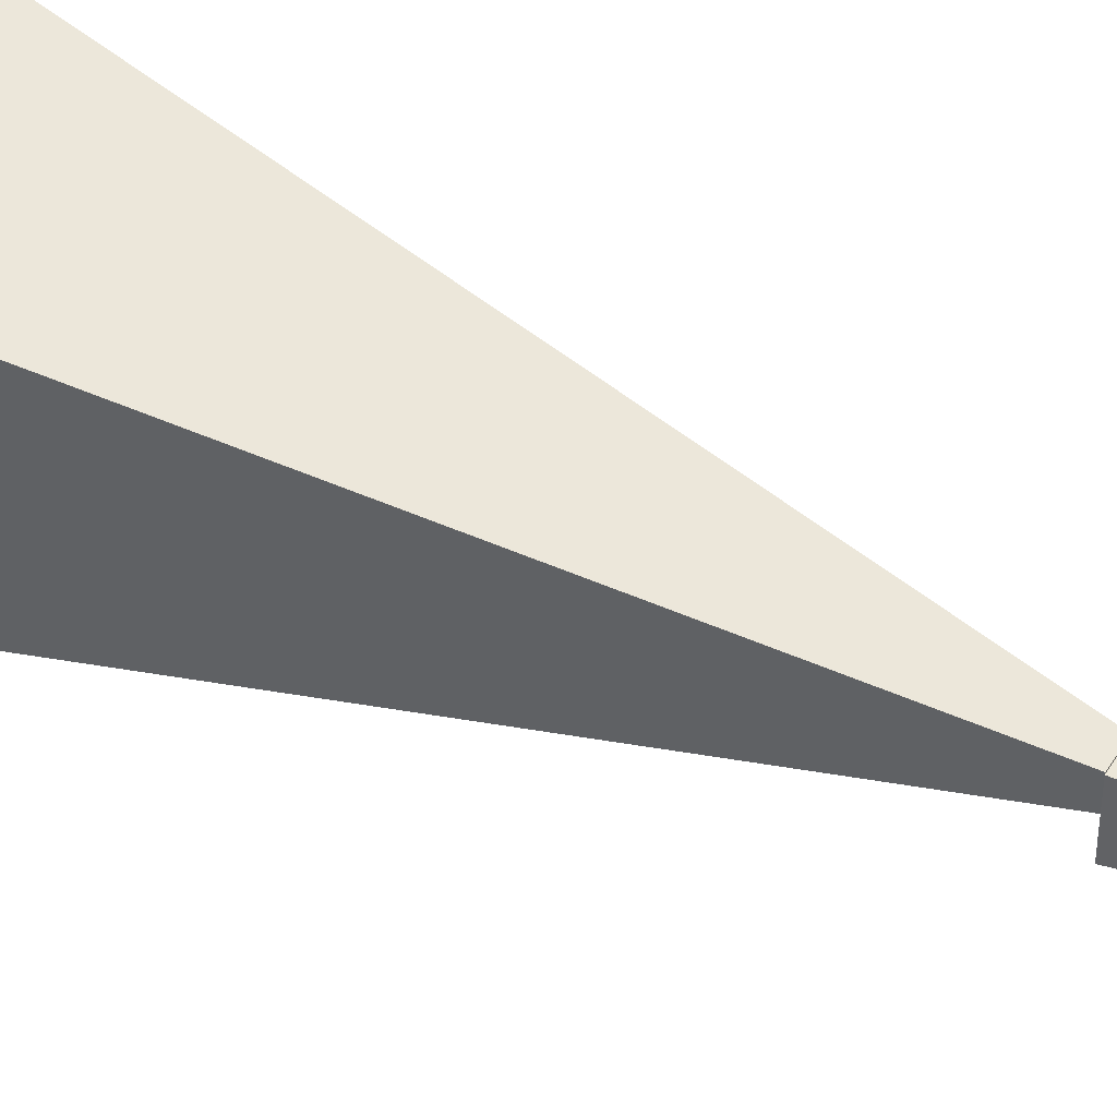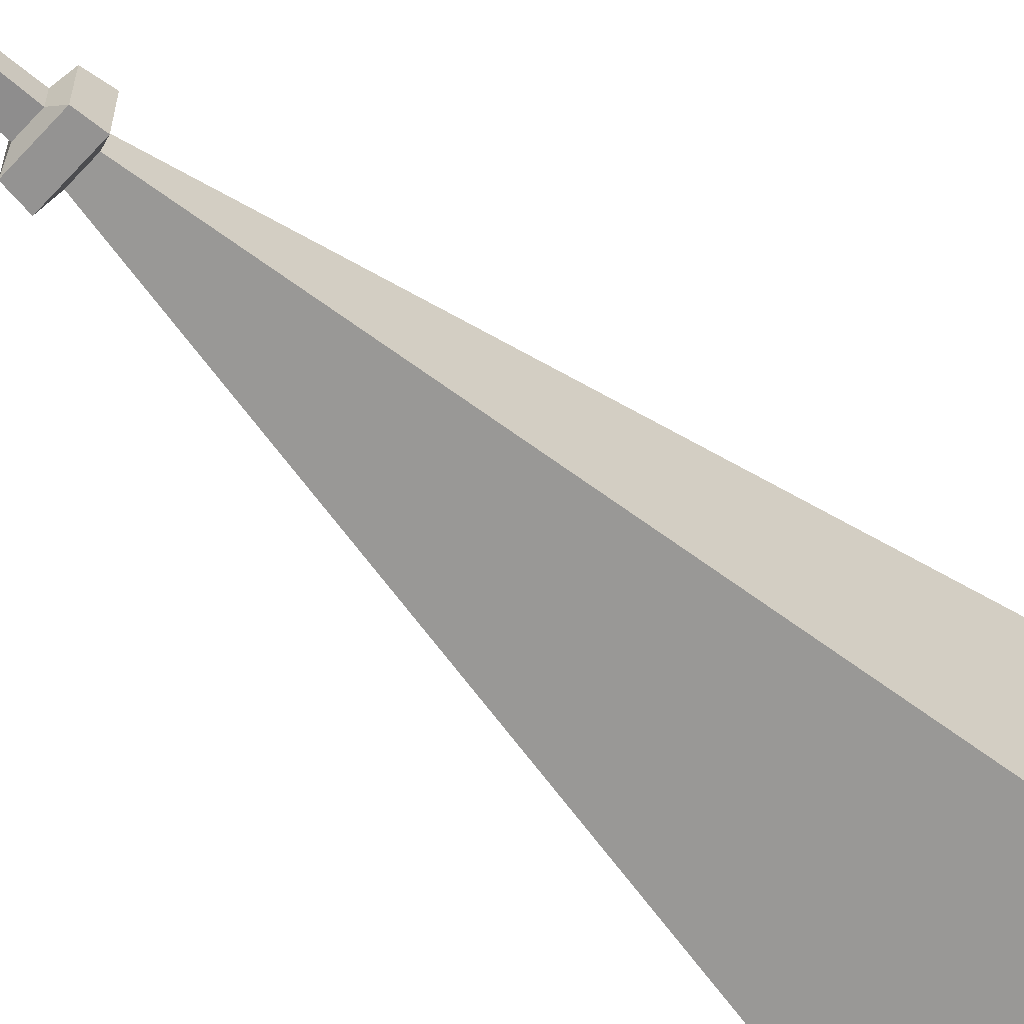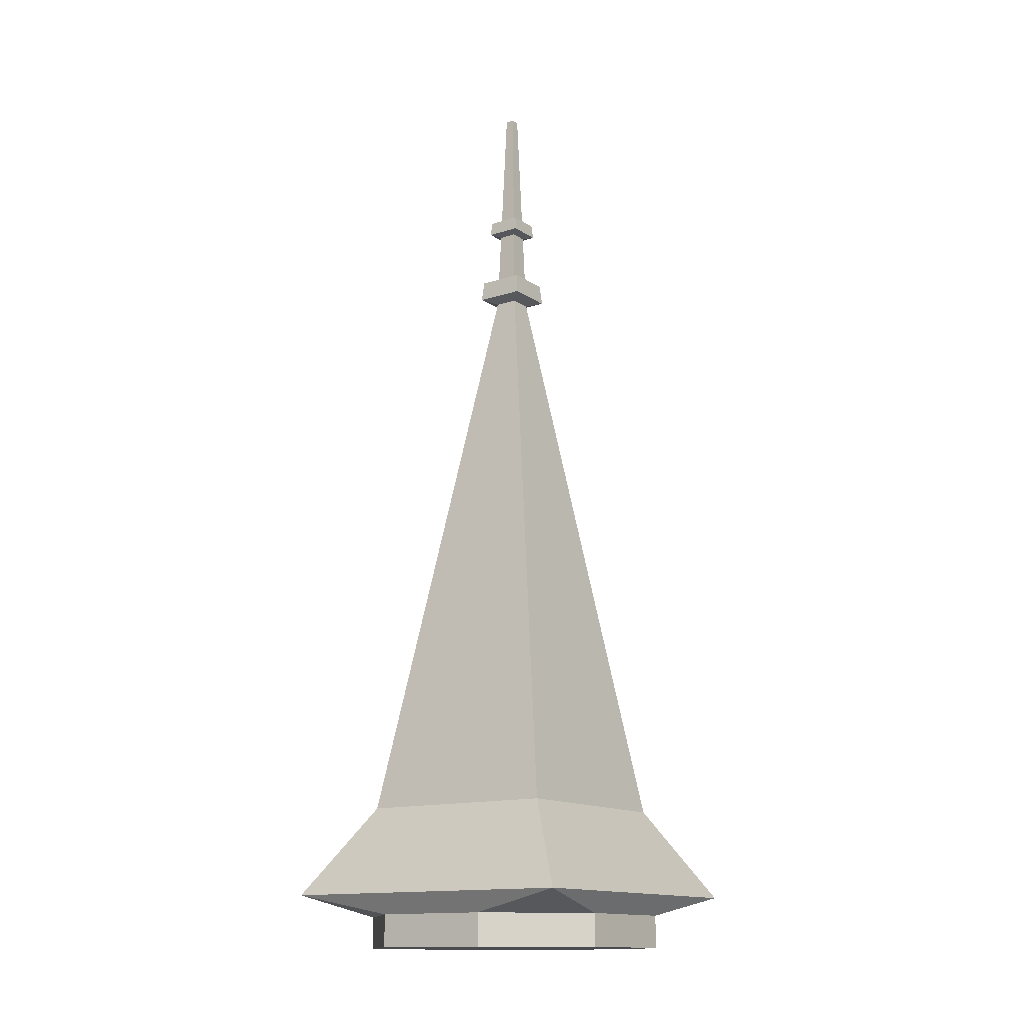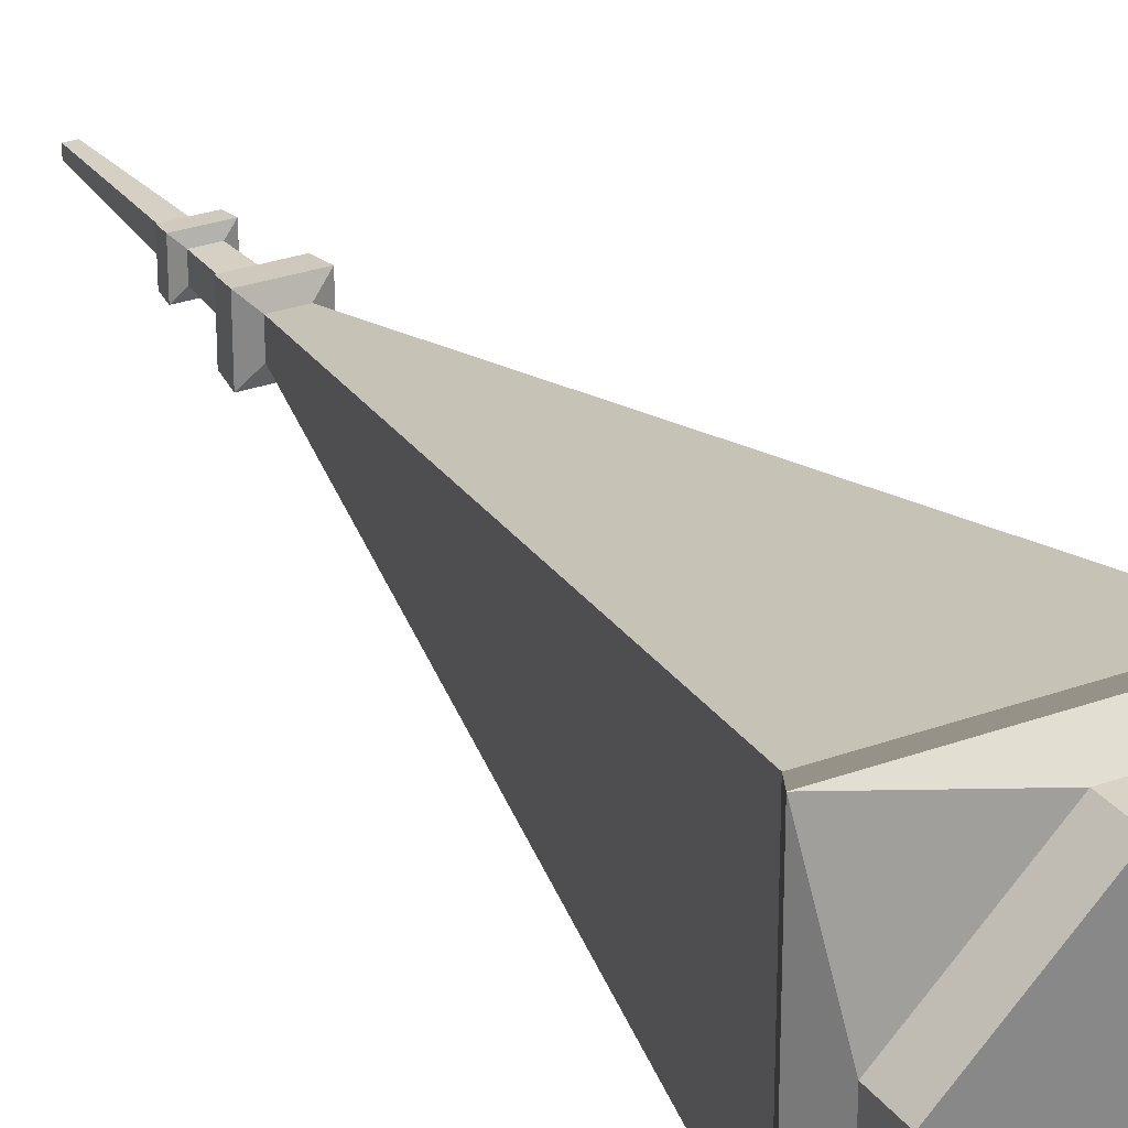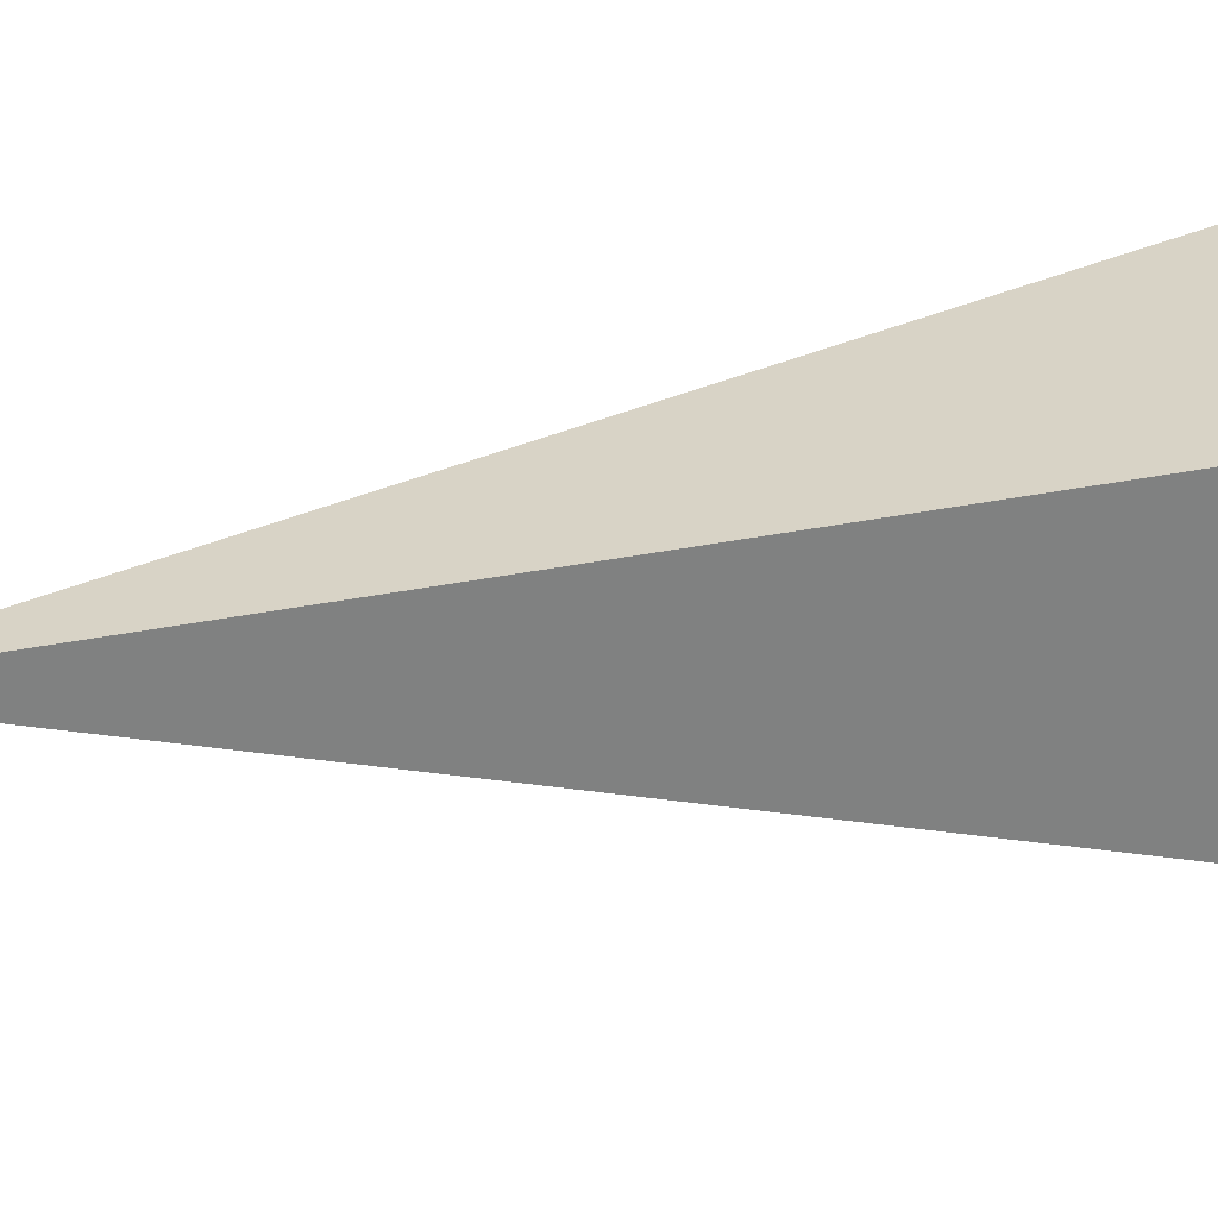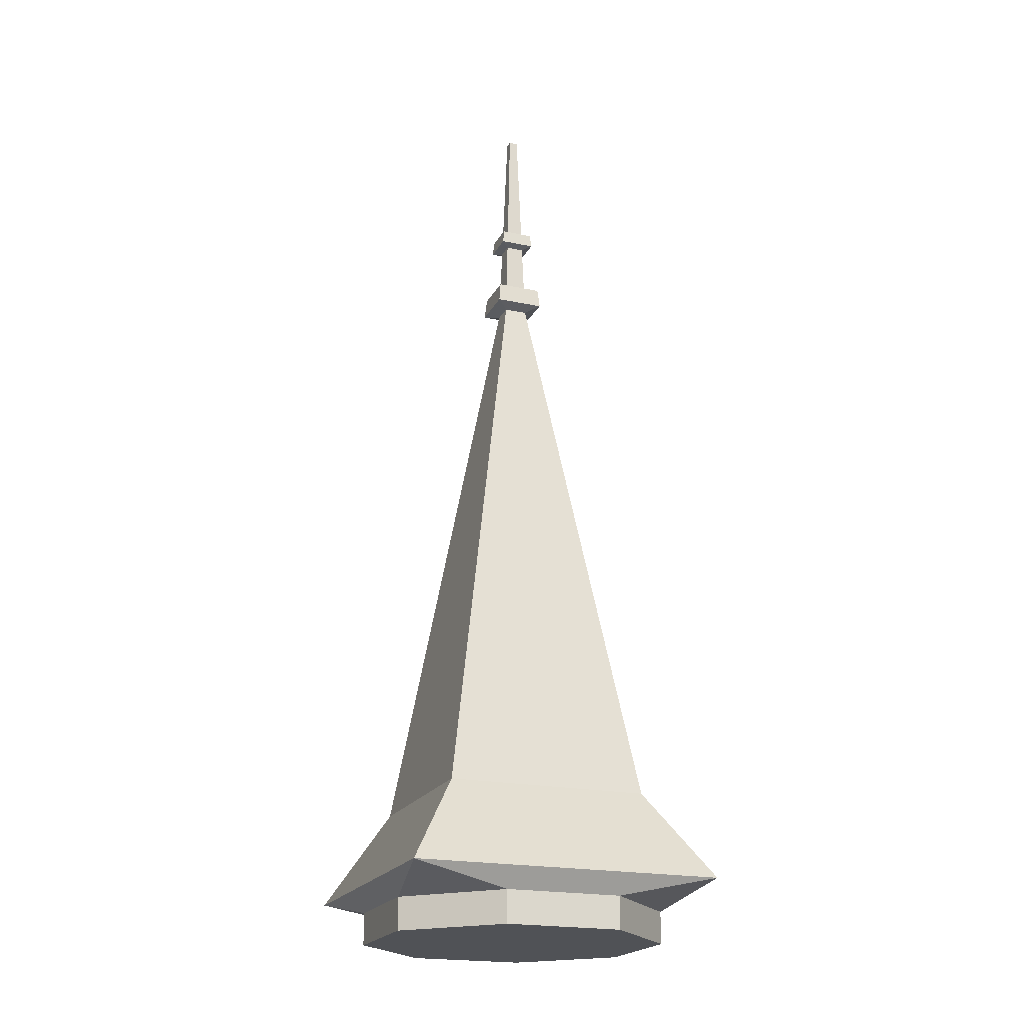
<metadata>
{"format":"obj","ext":"obj","renderer":"f3d","projection":"perspective","resolution":1024,"background":"white","views":[{"elev":44.2,"azim":119.0,"up":"+Z"},{"elev":-63.6,"azim":-132.6,"up":"+Z"},{"elev":-14.2,"azim":125.1,"up":"+Y"},{"elev":28.0,"azim":-29.2,"up":"+Z"},{"elev":29.9,"azim":-100.9,"up":"+Z"},{"elev":-20.7,"azim":159.2,"up":"+Y"}]}
</metadata>
<code>
v 42.34 0 -102.2
v -42.34 0 -102.2
v -102.2 0 -42.35
v -102.2 0 42.34
v -42.34 0 102.2
v 42.34 0 102.2
v 102.2 0 42.34
v 102.2 0 -42.35
v 42.34 23.61 -102.2
v -42.34 23.61 -102.2
v -102.2 23.61 -42.35
v -102.2 23.61 42.34
v -42.34 23.61 102.2
v 42.34 23.61 102.2
v 102.2 23.61 42.34
v 102.2 23.61 -42.35
v 0 0 0
v 114 38.54 -114
v -114 38.54 -114
v -114 38.54 114
v 114 38.54 114
v 74.27 104.1 -74.28
v -74.27 104.1 -74.27
v -74.27 104.1 74.27
v 74.27 104.1 74.26
v 8.441 520.8 -8.445
v -8.443 520.8 -8.445
v -8.443 520.8 8.438
v 8.439 520.8 8.438
v 3.193 686.9 -3.203
v -3.197 686.9 -3.203
v -0.001953 686.9 -0.003906
v -3.197 686.9 3.188
v 3.193 686.9 3.188
v 7.752 542.4 -7.773
v -7.76 542.4 -7.77
v -7.764 542.4 7.746
v 7.756 542.4 7.75
v 6.543 580.8 -6.555
v 6.537 580.8 6.527
v -6.549 580.8 6.535
v -6.551 580.8 -6.562
v 6.102 594.8 -6.113
v 6.1 594.8 6.094
v -6.105 594.8 6.094
v -6.104 594.8 -6.113
v 18.02 524.1 -18.02
v -18.03 524.1 -18.03
v -16.57 539.1 -16.59
v 16.56 539.1 -16.57
v -18.02 524.1 18.02
v -16.56 539.1 16.55
v 18.01 524.1 18
v 16.56 539.1 16.55
v 12.74 582.8 -12.73
v 12.73 582.8 12.72
v 11.88 592.9 -11.87
v 11.87 592.9 11.86
v -12.74 582.8 12.73
v -11.87 592.9 11.88
v -12.74 582.8 -12.75
v -11.87 592.9 -11.88
f 1 2 10 9
f 2 3 11 10
f 3 4 12 11
f 4 5 13 12
f 5 6 14 13
f 6 7 15 14
f 7 8 16 15
f 8 1 9 16
f 2 1 17
f 3 2 17
f 4 3 17
f 5 4 17
f 6 5 17
f 7 6 17
f 8 7 17
f 1 8 17
f 30 31 32
f 31 33 32
f 33 34 32
f 34 30 32
f 9 10 19 18
f 10 11 19
f 11 12 20 19
f 12 13 20
f 13 14 21 20
f 14 15 21
f 15 16 18 21
f 16 9 18
f 18 19 23 22
f 19 20 24 23
f 20 21 25 24
f 21 18 22 25
f 22 23 27 26
f 23 24 28 27
f 24 25 29 28
f 25 22 26 29
f 35 36 42 39
f 36 37 41 42
f 37 38 40 41
f 38 35 39 40
f 47 48 49 50
f 48 51 52 49
f 51 53 54 52
f 53 47 50 54
f 56 55 57 58
f 59 56 58 60
f 61 59 60 62
f 55 61 62 57
f 44 43 30 34
f 45 44 34 33
f 46 45 33 31
f 43 46 31 30
f 26 27 48 47
f 36 35 50 49
f 27 28 51 48
f 37 36 49 52
f 28 29 53 51
f 38 37 52 54
f 29 26 47 53
f 35 38 54 50
f 40 39 55 56
f 43 44 58 57
f 41 40 56 59
f 44 45 60 58
f 42 41 59 61
f 45 46 62 60
f 39 42 61 55
f 46 43 57 62

</code>
